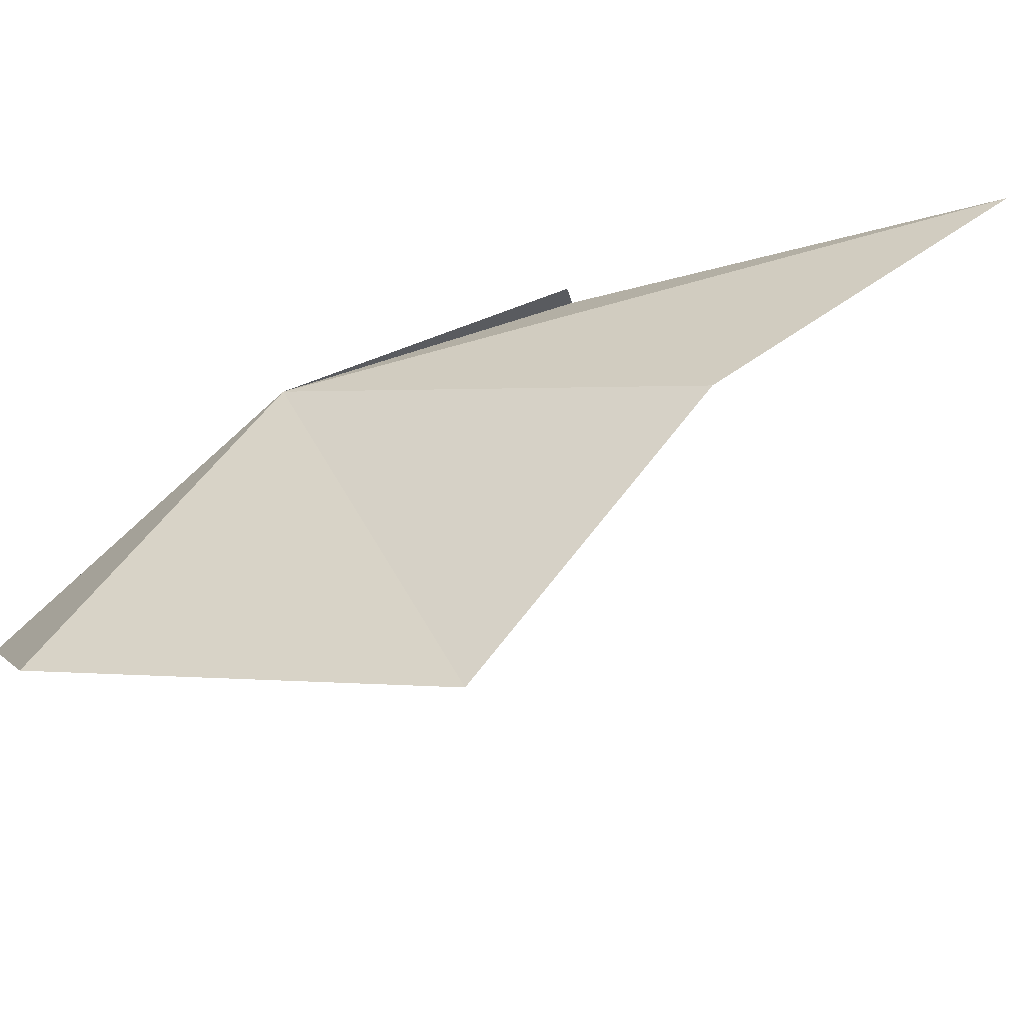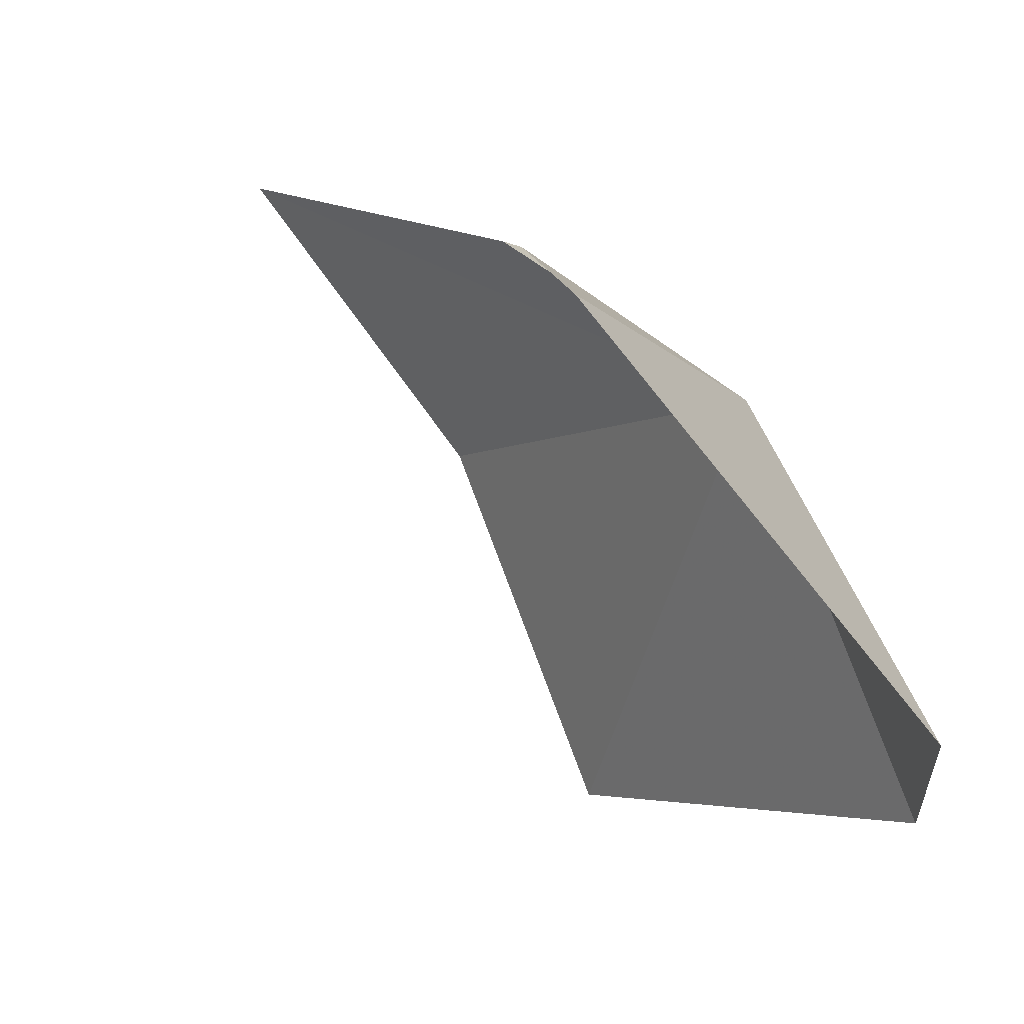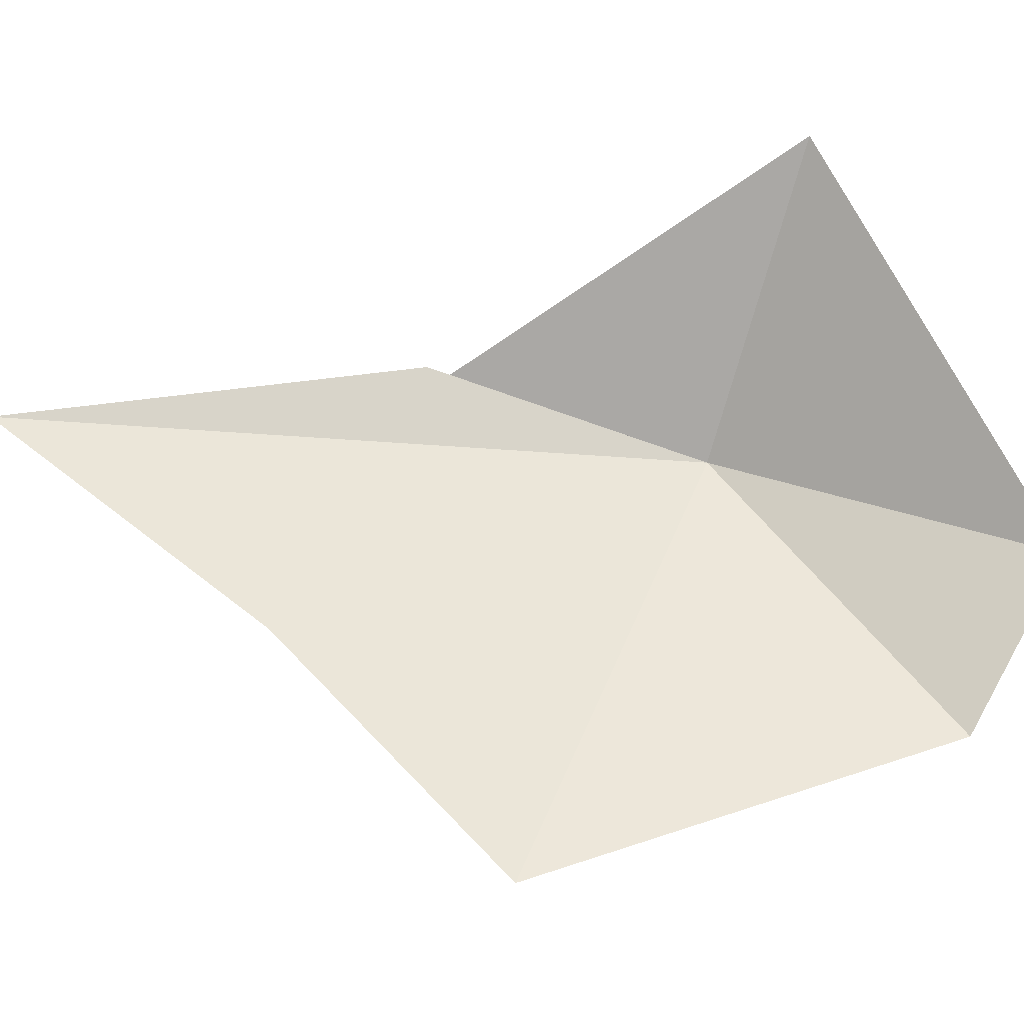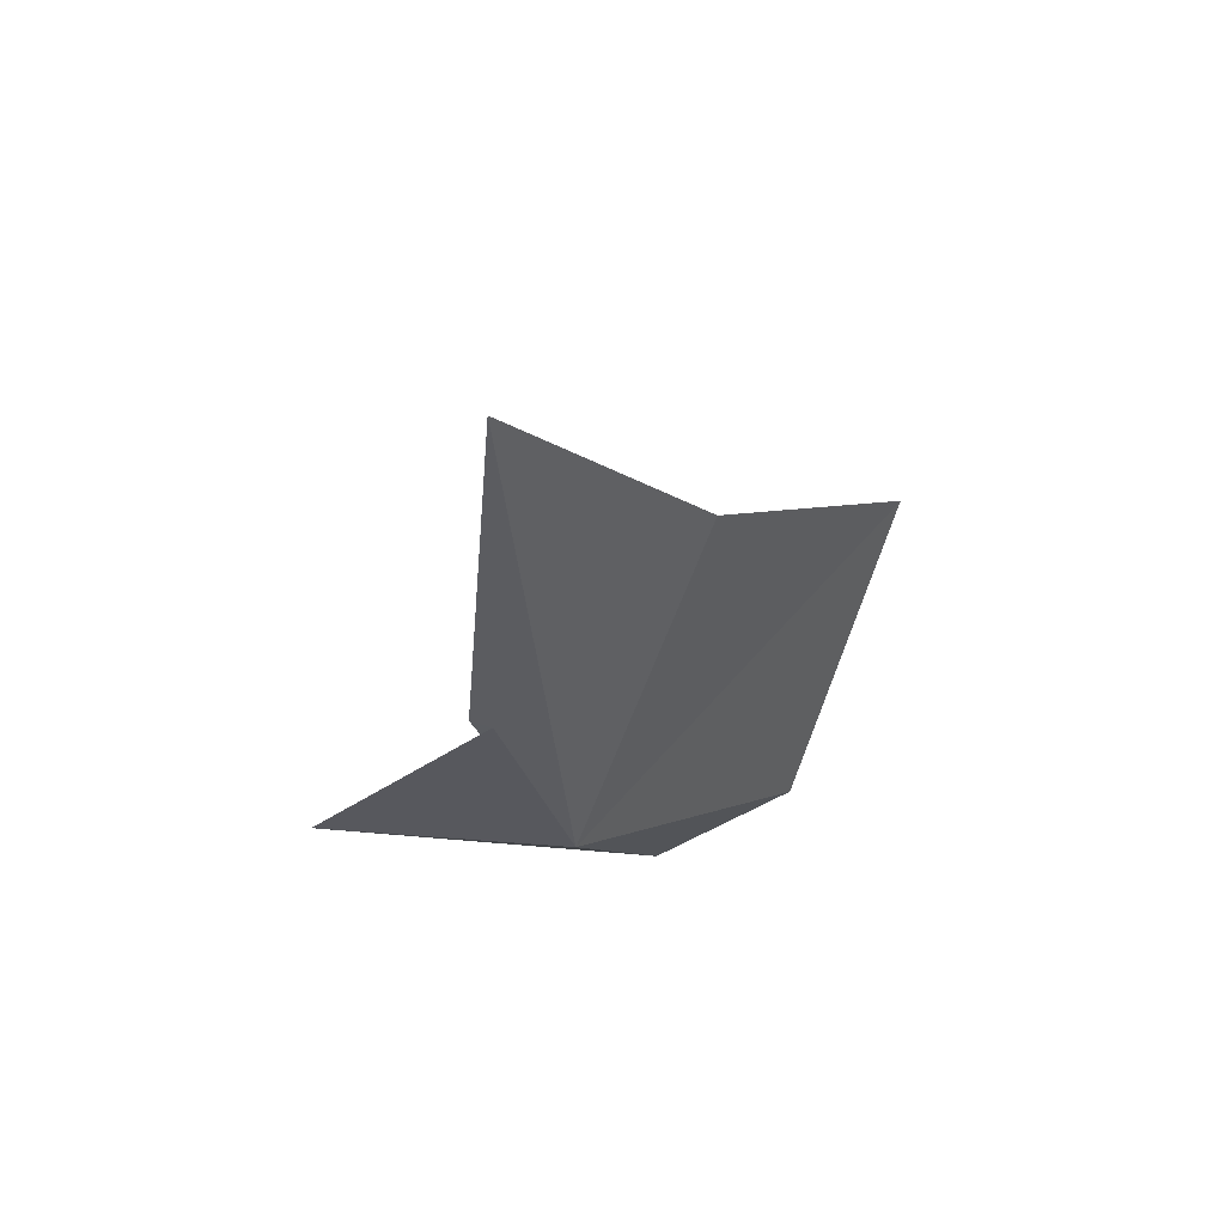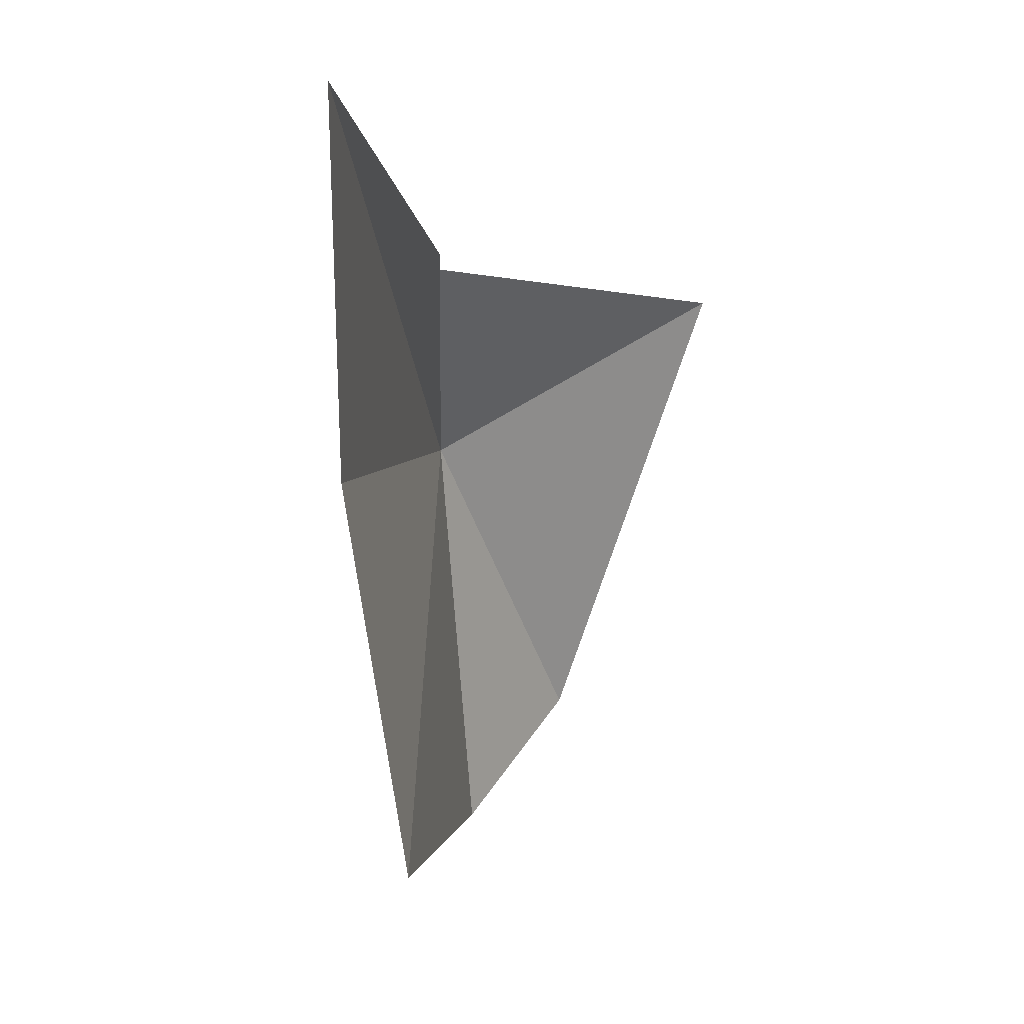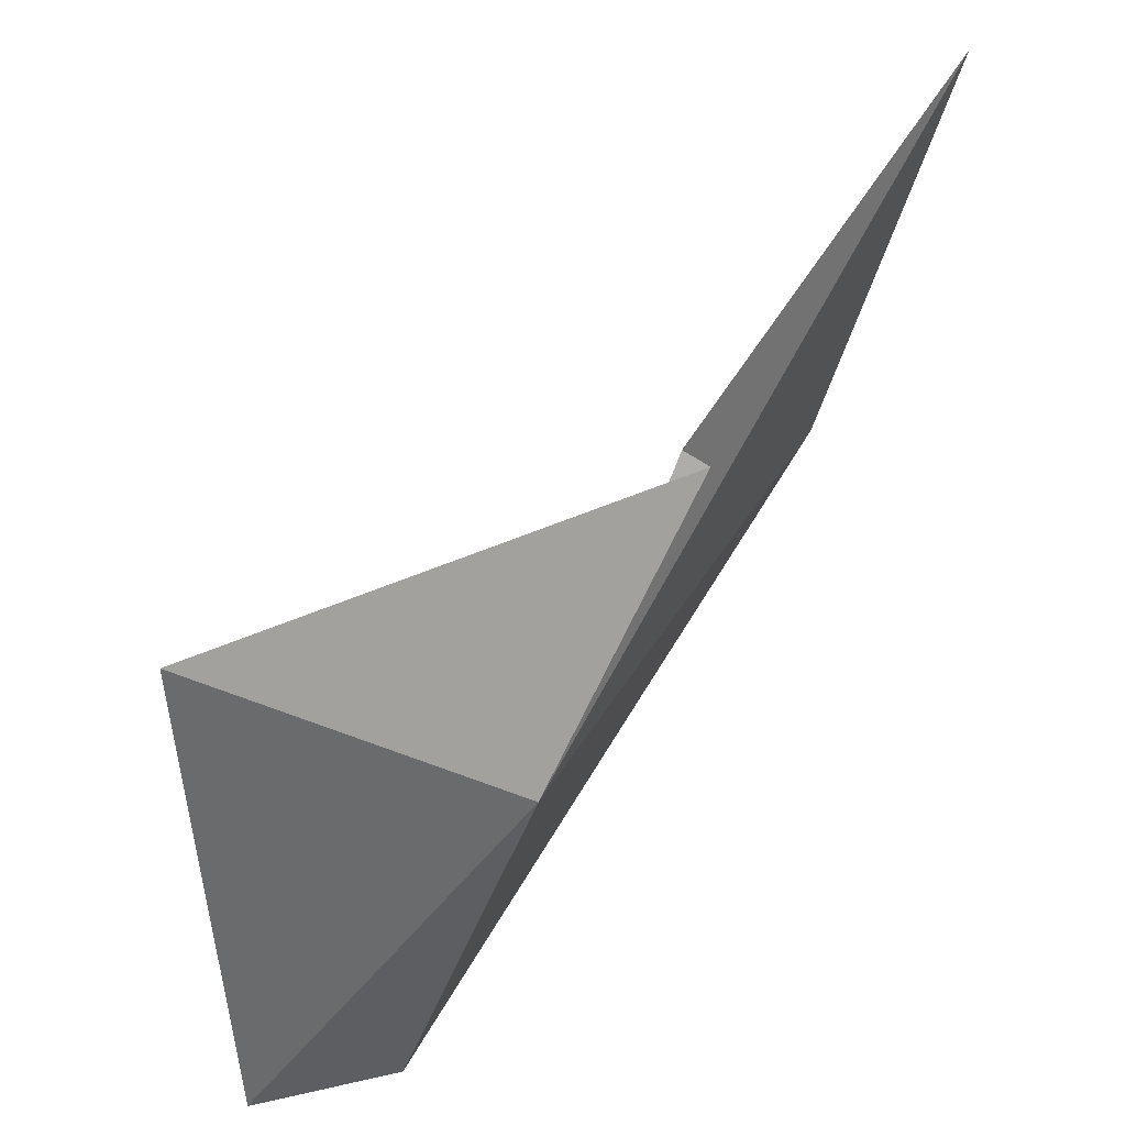
<metadata>
{"format":"obj","ext":"obj","renderer":"f3d","projection":"perspective","resolution":1024,"background":"white","views":[{"elev":-52.2,"azim":114.7,"up":"+Z"},{"elev":26.0,"azim":-34.0,"up":"+Z"},{"elev":-39.1,"azim":-87.2,"up":"+Z"},{"elev":57.6,"azim":50.1,"up":"+Y"},{"elev":-21.8,"azim":-166.9,"up":"+Z"},{"elev":78.0,"azim":37.1,"up":"+Z"}]}
</metadata>
<code>
v 128.6 102.8 39.27
v 127.9 114.3 33.54
v 127.9 108 25.76
v 121.5 99.88 44.45
v 127.1 93.85 34.62
v 126.1 122 39.56
v 126.7 110.3 41.38
v 129.2 96.53 30.46
v 127.3 110.5 41.05
f 1 3 2
f 1 4 5
f 1 6 7
f 1 5 8
f 1 8 3
f 1 9 4
f 1 7 9
f 1 2 6

</code>
